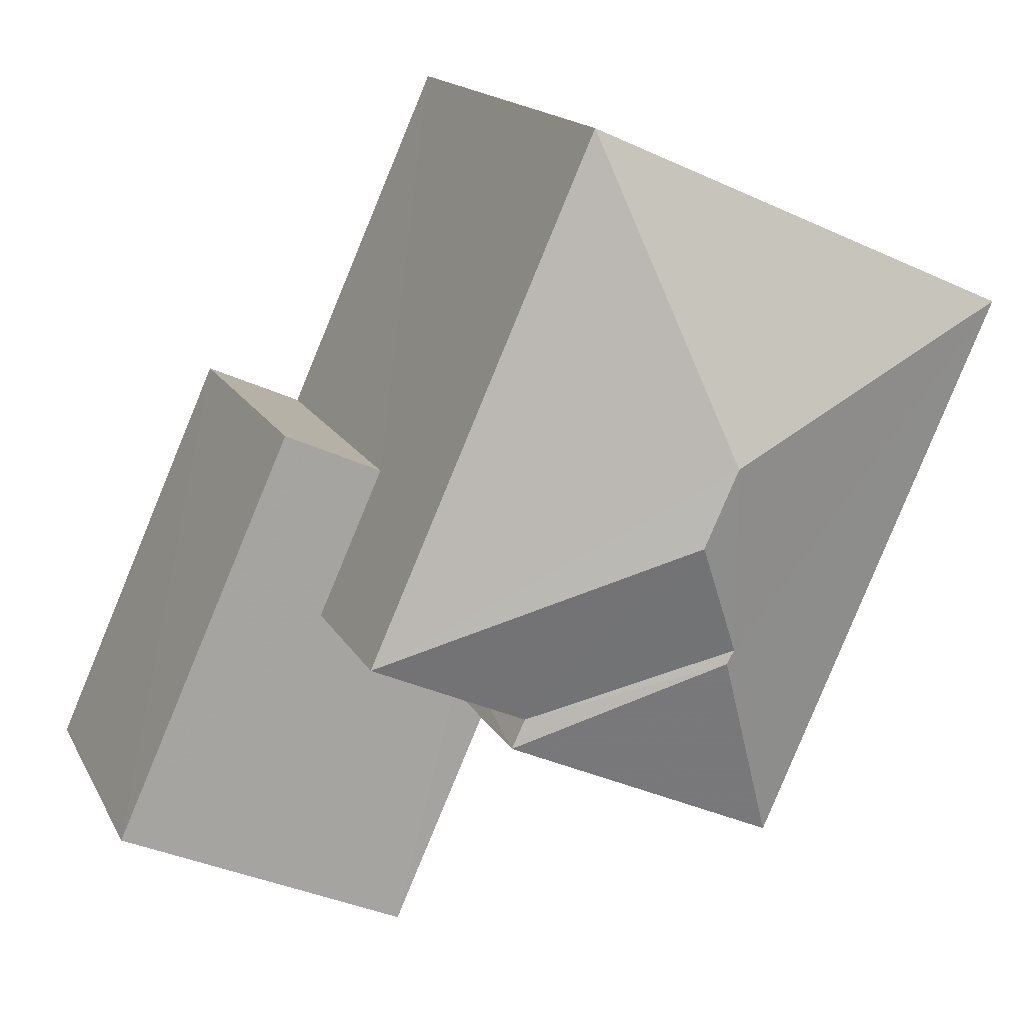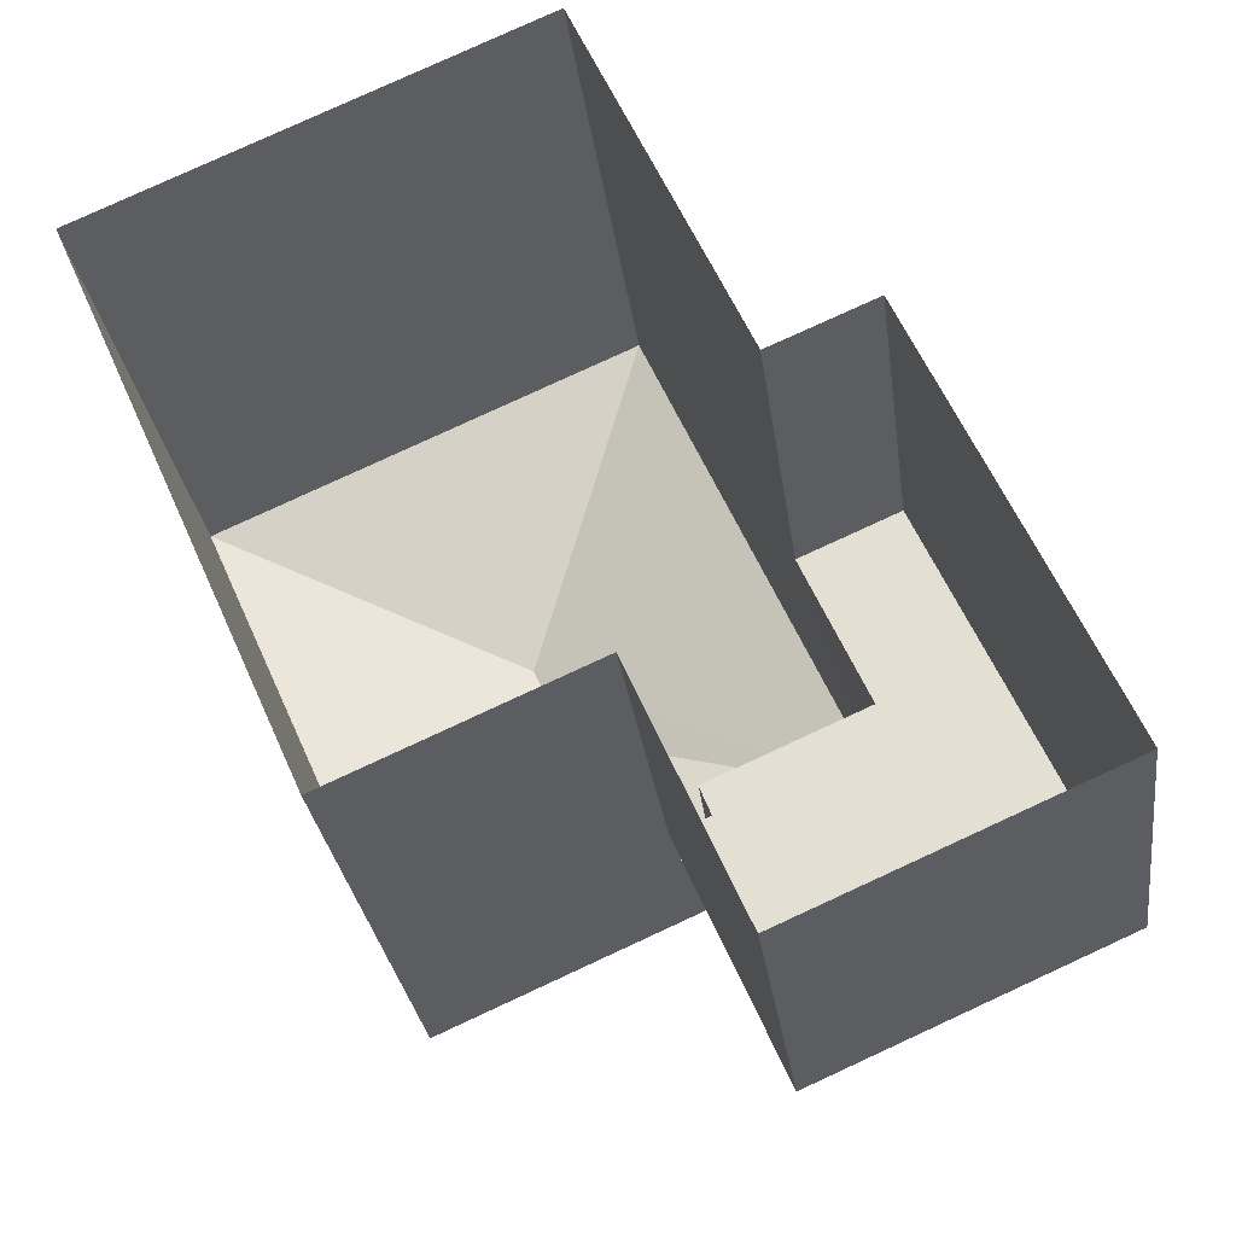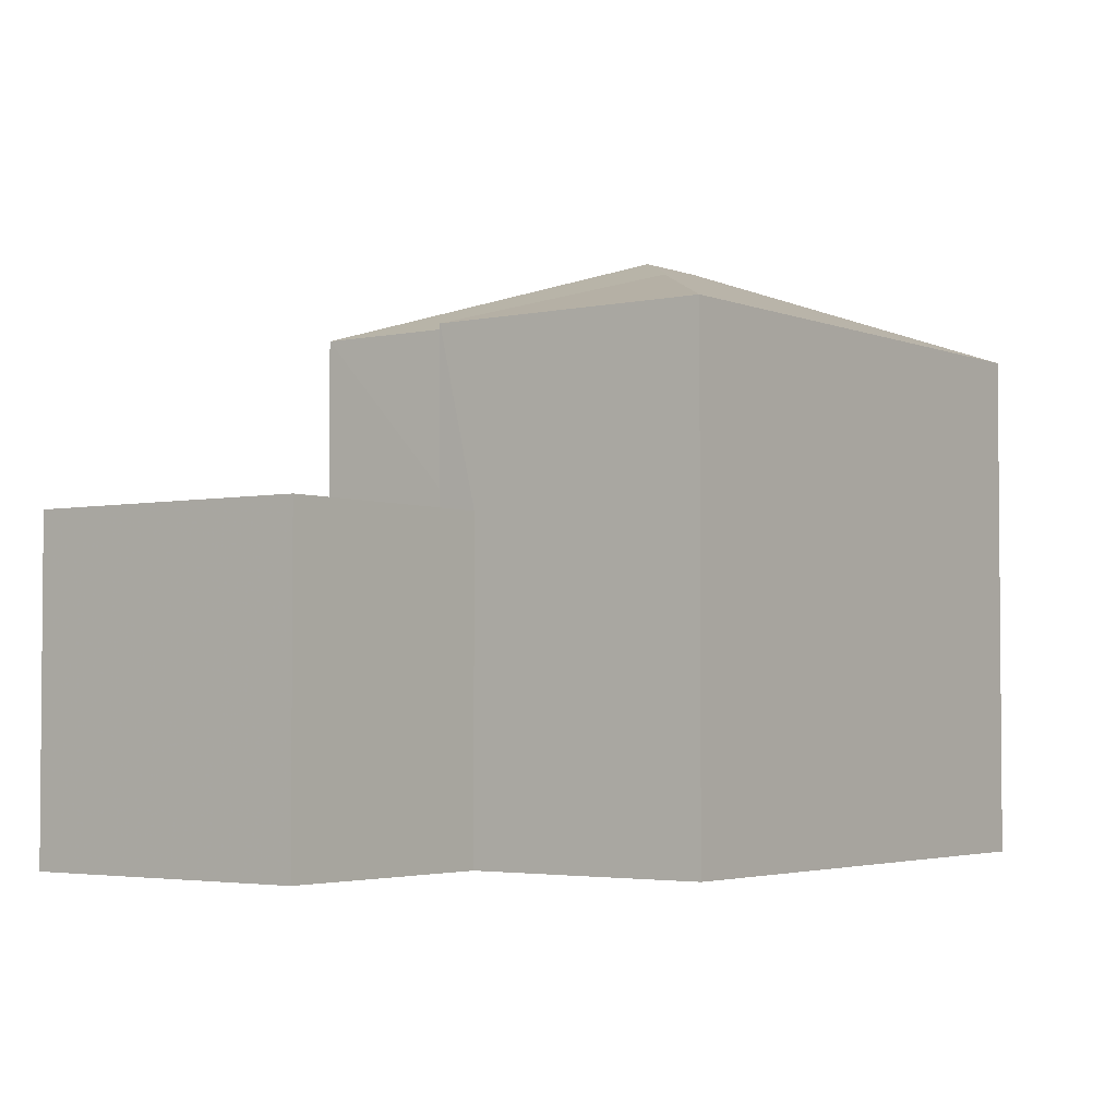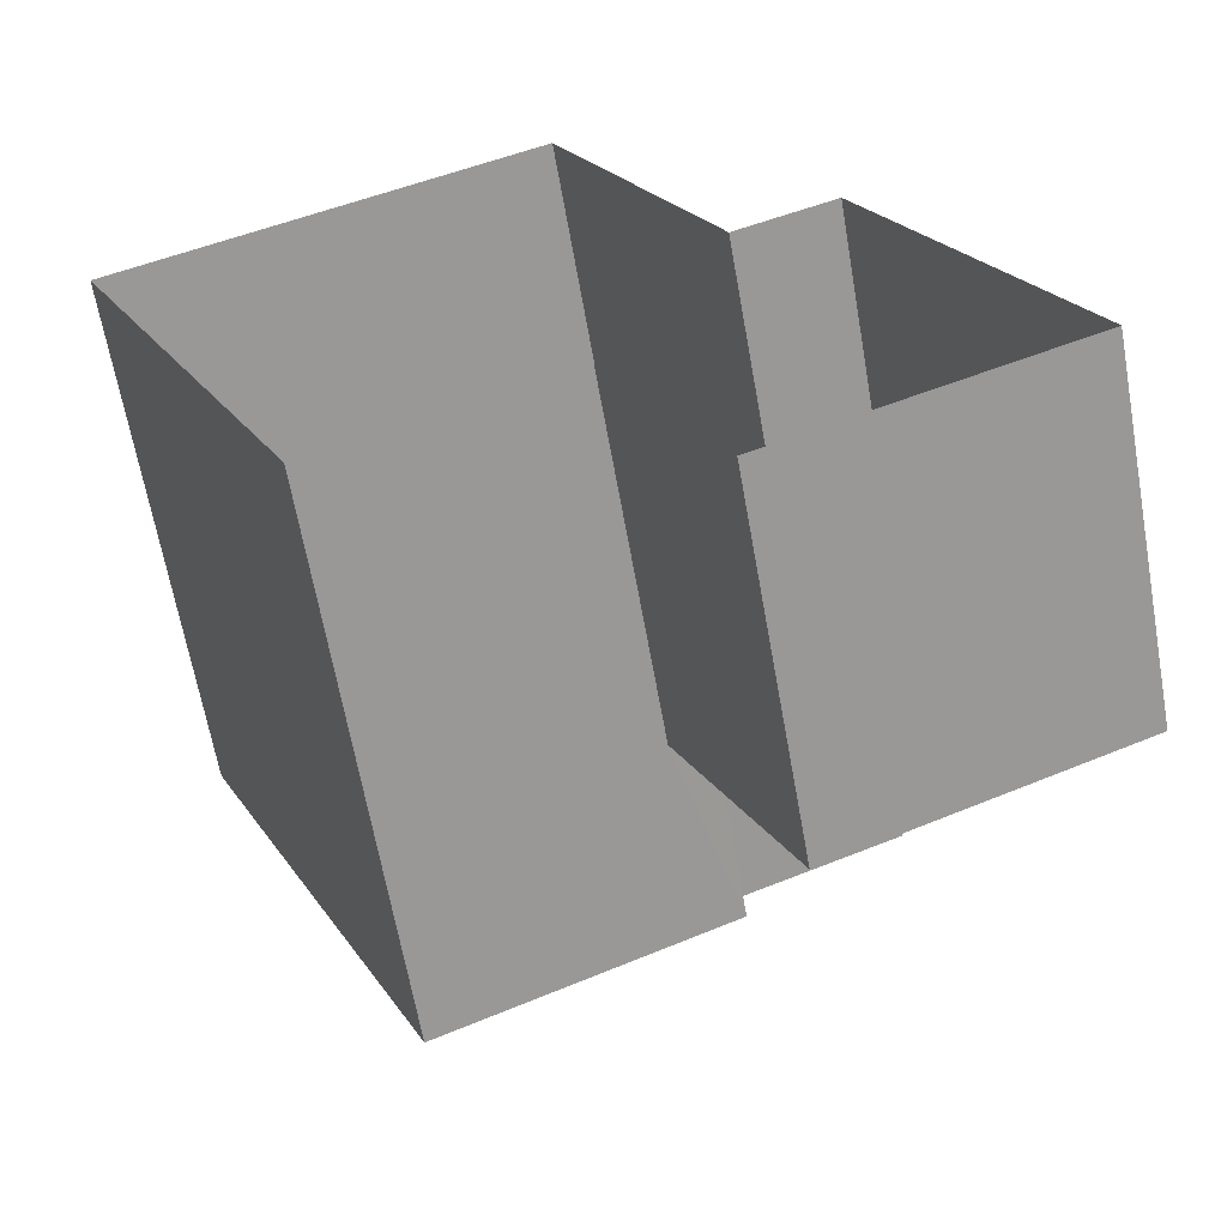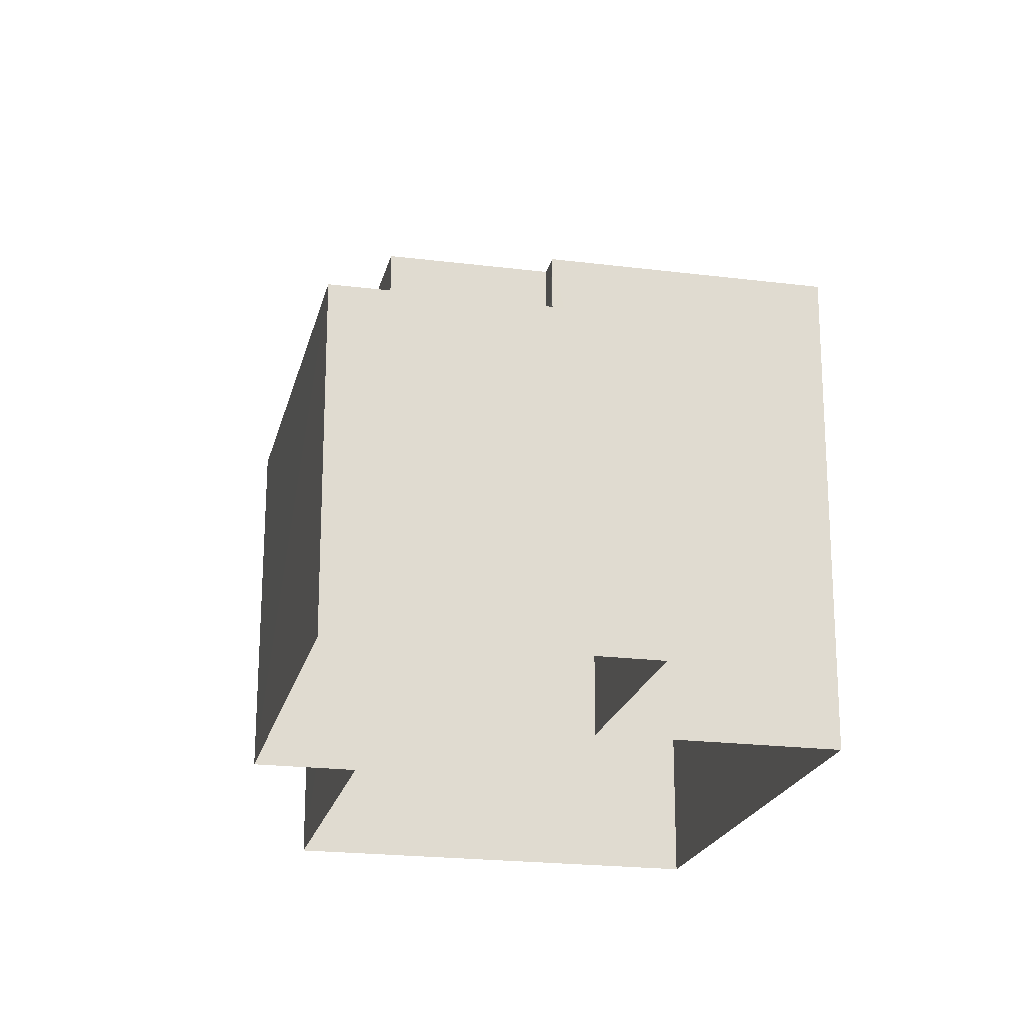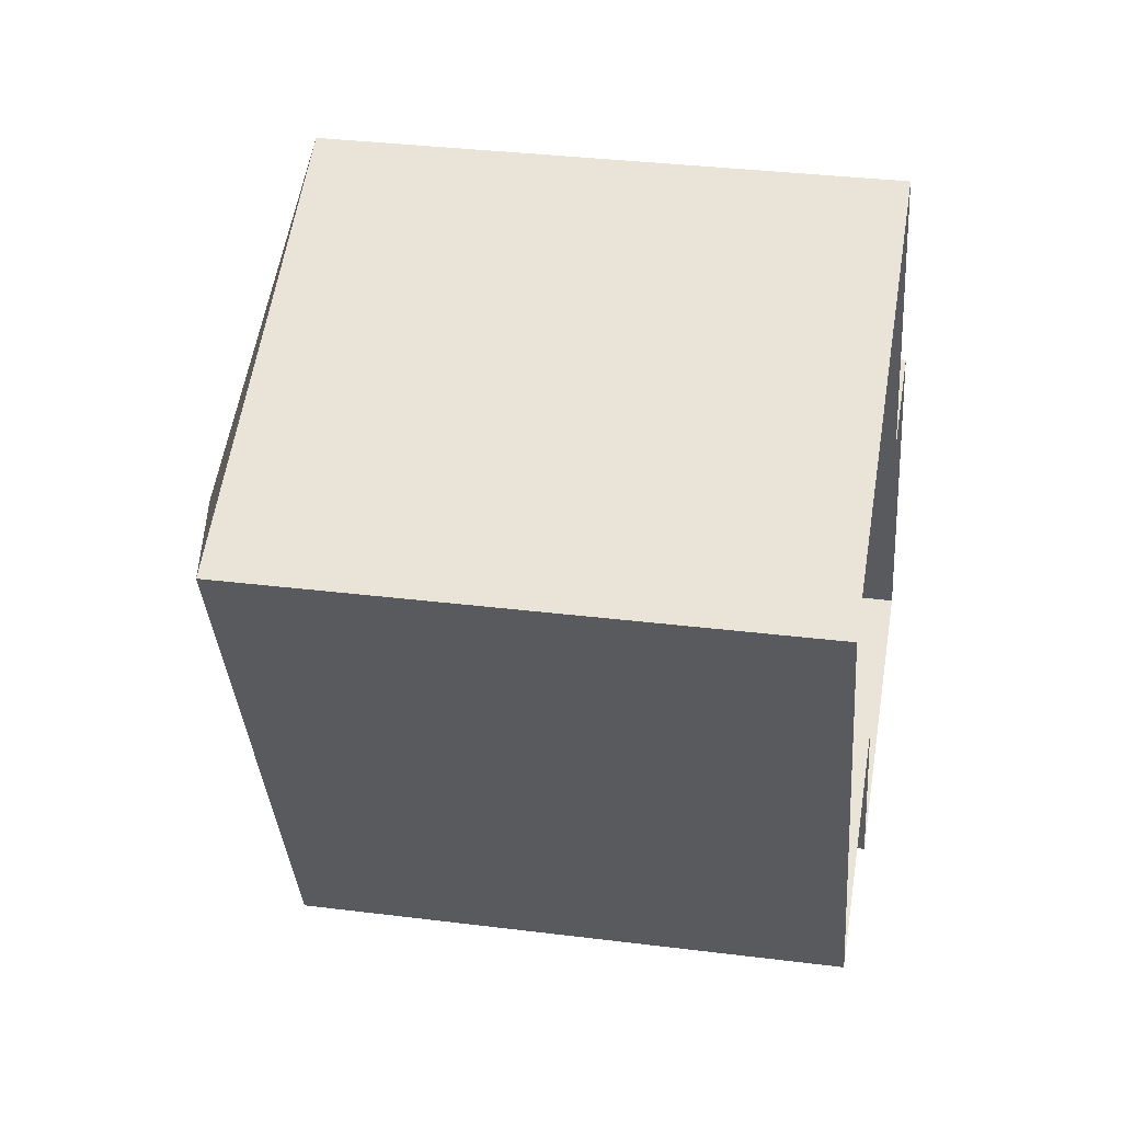
<metadata>
{"format":"obj","ext":"obj","renderer":"f3d","projection":"perspective","resolution":1024,"background":"white","views":[{"elev":15.4,"azim":-19.1,"up":"+Y"},{"elev":-28.1,"azim":-172.6,"up":"+Y"},{"elev":-3.2,"azim":12.7,"up":"+Z"},{"elev":-64.6,"azim":-170.0,"up":"+Y"},{"elev":-20.8,"azim":-36.7,"up":"+Z"},{"elev":33.1,"azim":99.9,"up":"+Y"}]}
</metadata>
<code>
v -3.158e+05 3.999e+04 4.039
v -3.158e+05 3.999e+04 4.035
v -3.158e+05 3.999e+04 4.04
v -3.158e+05 3.998e+04 4.036
v -3.158e+05 3.998e+04 4.038
v -3.158e+05 3.999e+04 4.041
v -3.158e+05 3.998e+04 4.041
v -3.158e+05 3.998e+04 4.038
v -3.158e+05 3.999e+04 15.21
v -3.158e+05 3.999e+04 13.61
v -3.158e+05 3.999e+04 13.62
v -3.158e+05 3.999e+04 15.21
v -3.158e+05 3.998e+04 13.62
v -3.158e+05 3.998e+04 14.6
v -3.158e+05 3.998e+04 13.62
v -3.158e+05 3.998e+04 13.62
v -3.158e+05 3.998e+04 14.6
v -3.158e+05 3.998e+04 13.61
v -3.158e+05 3.999e+04 10.27
v -3.158e+05 3.999e+04 10.27
v -3.158e+05 3.998e+04 10.27
v -3.158e+05 3.998e+04 10.27
v -3.158e+05 3.998e+04 10.27
v -3.158e+05 3.998e+04 10.27
v -3.158e+05 3.998e+04 10.27
v -3.158e+05 3.998e+04 10.27
f 1 2 3
f 2 4 5
f 6 3 7
f 7 5 8
f 3 2 5
f 3 5 7
f 9 10 11
f 12 13 14
f 12 15 13
f 13 16 17
f 14 13 17
f 9 11 15
f 12 9 15
f 9 14 10
f 10 14 18
f 9 12 14
f 18 14 17
f 18 17 16
f 19 20 21
f 20 22 21
f 23 24 25
f 21 22 24
f 26 21 23
f 23 21 24
f 26 16 13
f 26 23 16
f 22 7 8
f 24 22 8
f 22 6 7
f 22 20 6
f 18 4 2
f 10 18 2
f 11 2 1
f 11 10 2
f 3 6 20
f 19 3 20
f 1 19 11
f 11 19 15
f 1 3 19
f 15 19 21
f 5 24 8
f 5 25 24
f 26 13 15
f 21 26 15
f 5 4 25
f 4 18 25
f 25 16 23
f 25 18 16

</code>
